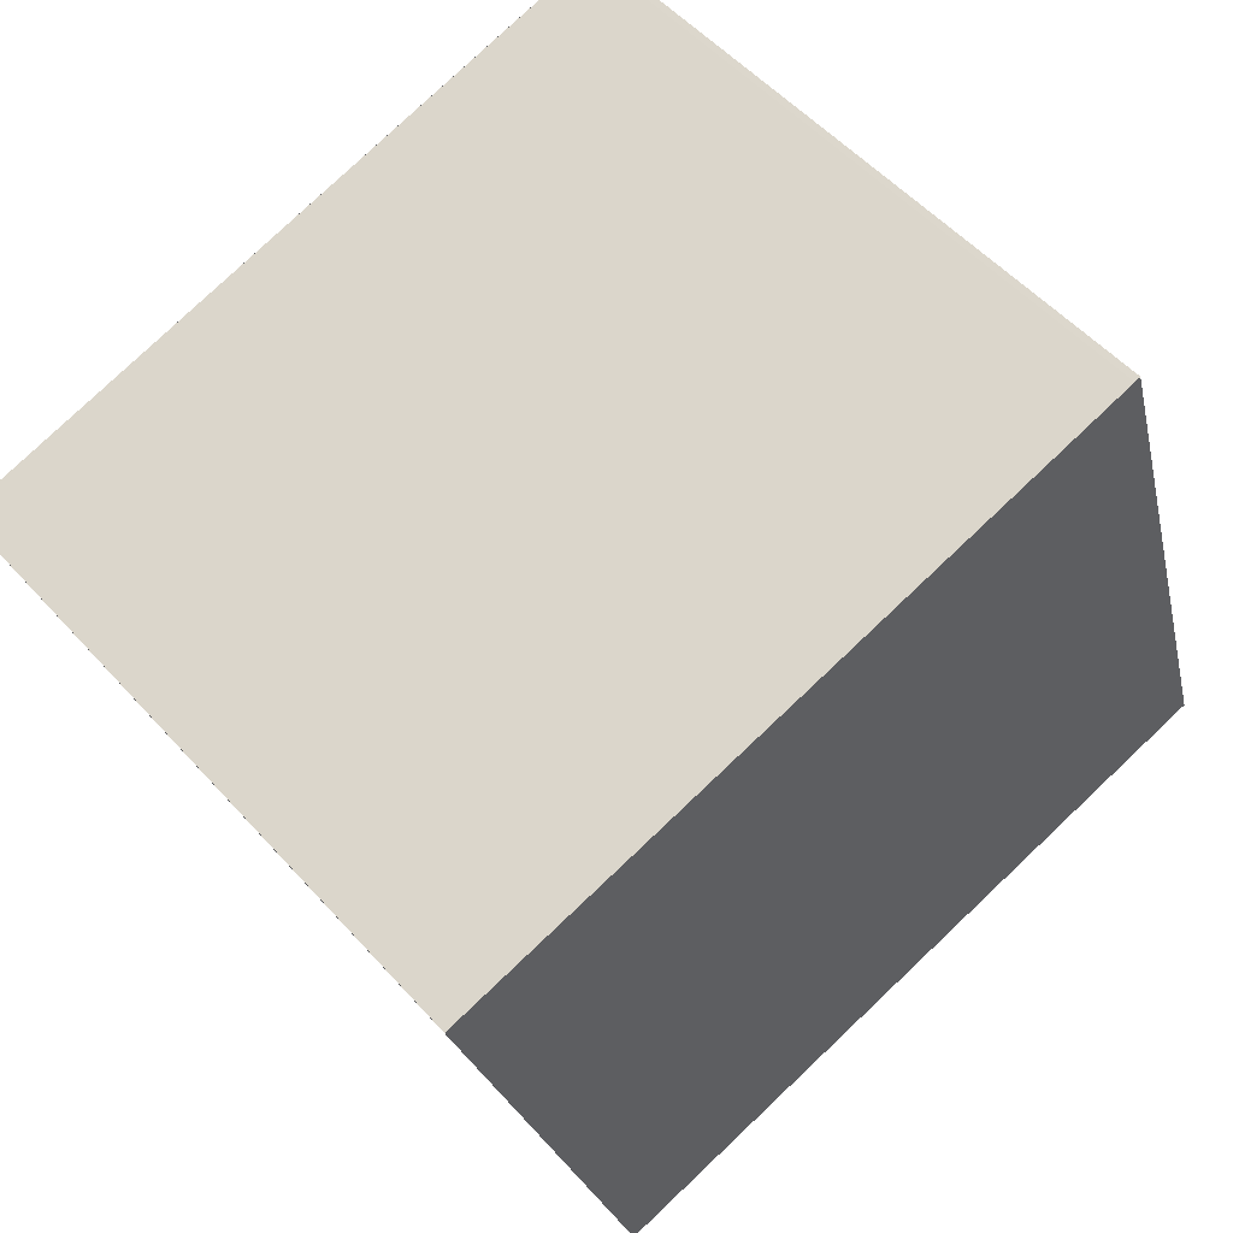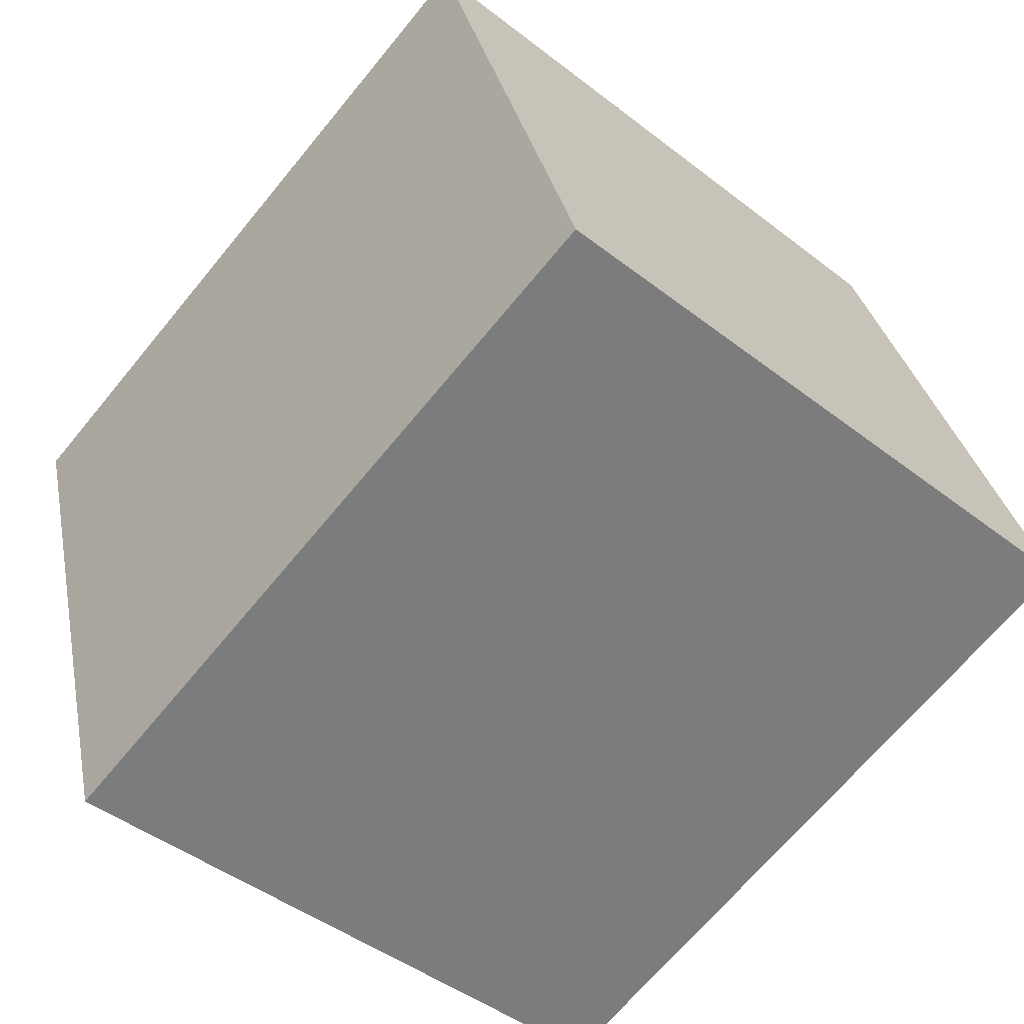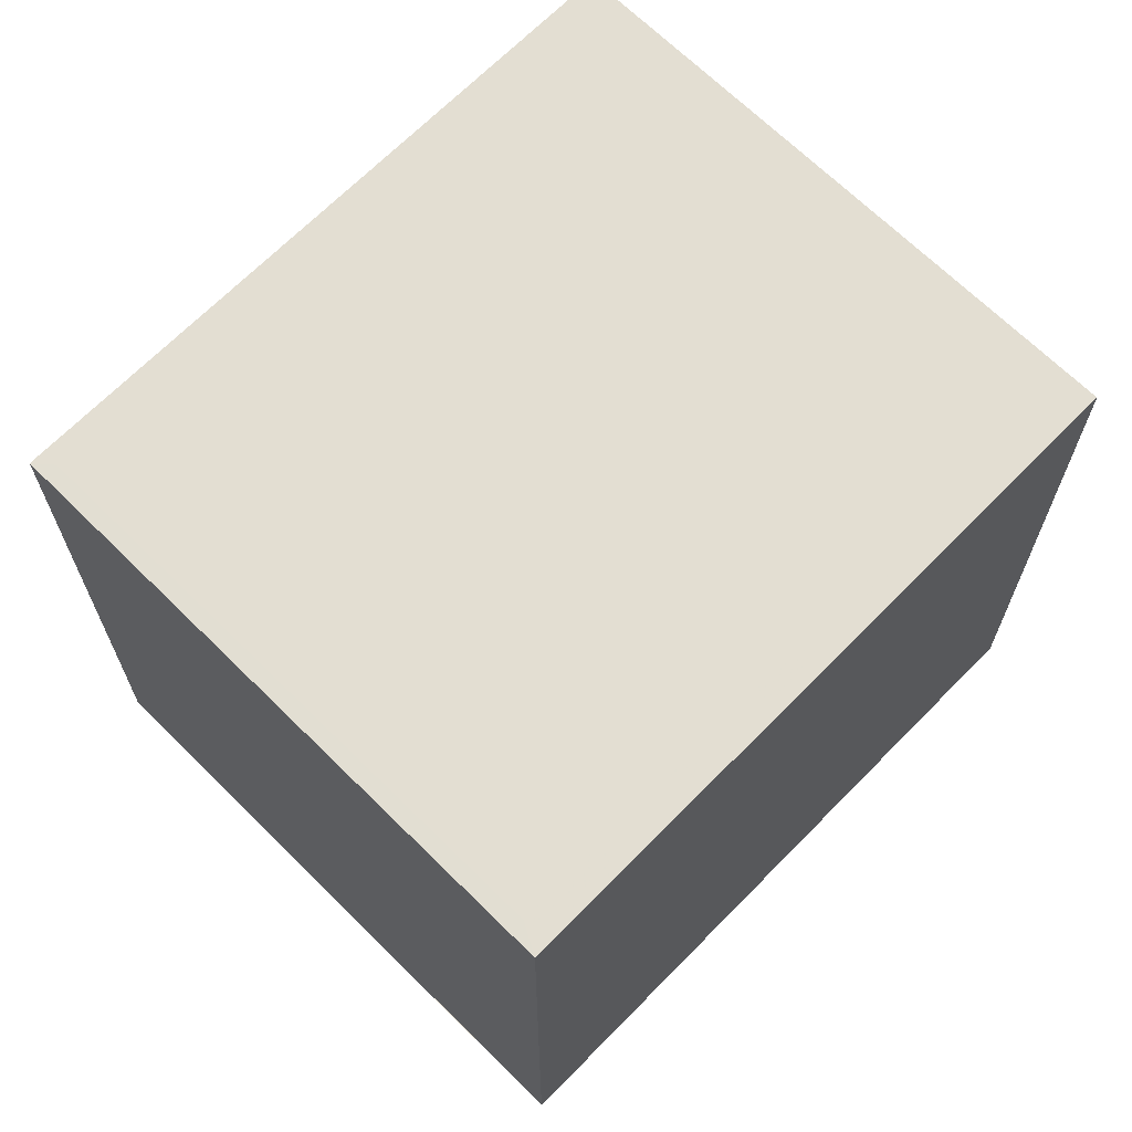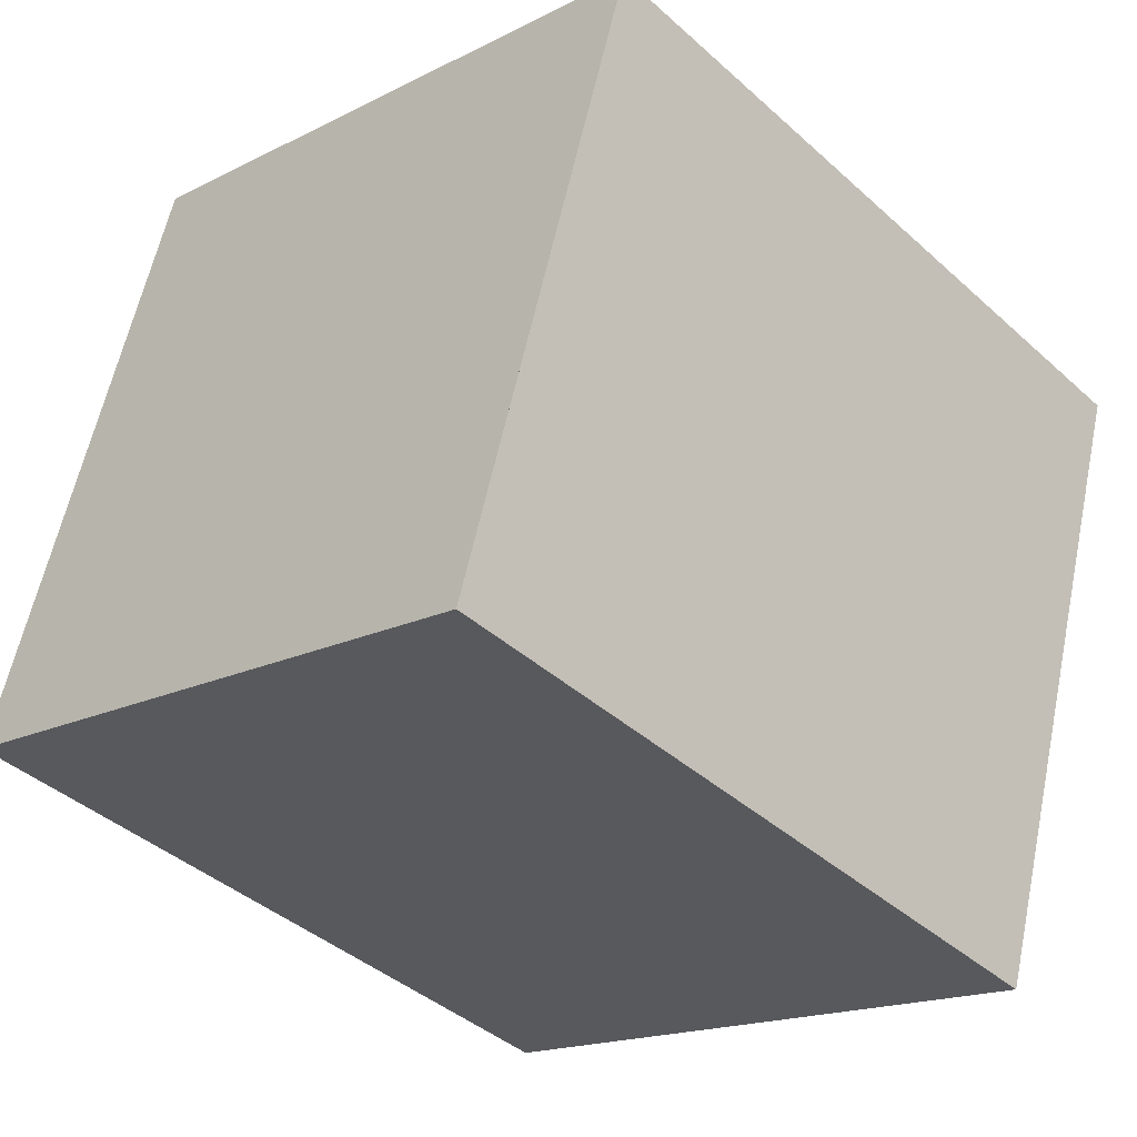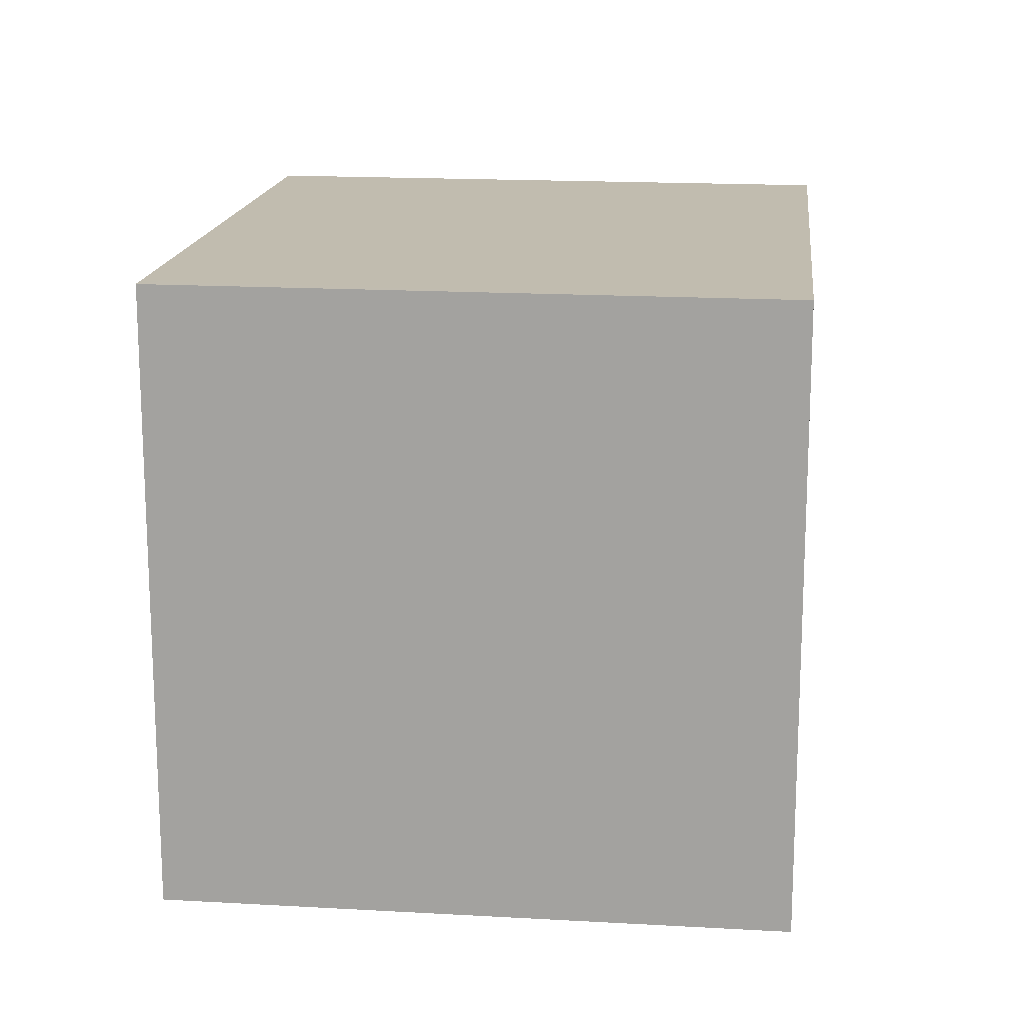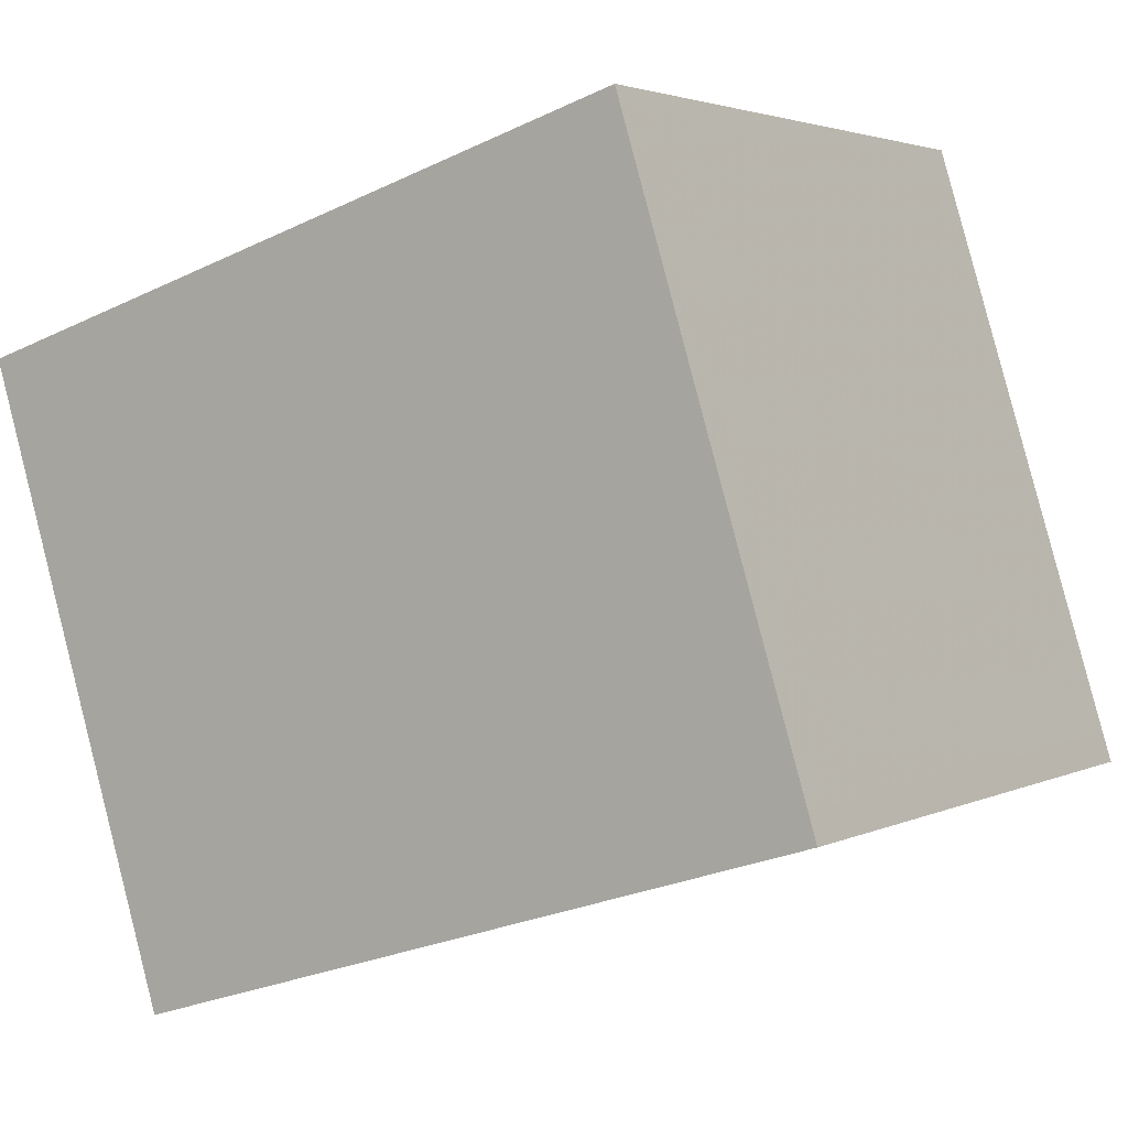
<metadata>
{"format":"obj","ext":"obj","renderer":"f3d","projection":"perspective","resolution":1024,"background":"white","views":[{"elev":53.3,"azim":-40.6,"up":"+Y"},{"elev":-45.2,"azim":48.1,"up":"+Y"},{"elev":67.5,"azim":-28.2,"up":"+Z"},{"elev":-17.2,"azim":135.2,"up":"+Y"},{"elev":16.1,"azim":-66.3,"up":"+Z"},{"elev":3.0,"azim":32.2,"up":"+Y"}]}
</metadata>
<code>
v -141.8 -2803 2.319
v -139.2 -2802 2.328
v -138.6 -2804 2.323
v -141.1 -2805 2.314
v -141.7 -2803 2.319
v -139.2 -2802 2.327
v -139.3 -2802 2.327
v -139.3 -2802 2.327
v -138.6 -2804 2.323
v -141.7 -2803 2.319
v -141.7 -2803 2.319
v -141 -2805 2.314
v -141 -2805 2.314
v -138.6 -2804 2.323
v -141.1 -2805 2.314
v -138.6 -2804 2.323
v -141.7 -2803 2.319
v -141.8 -2803 2.319
v -141.8 -2803 0
v -141.7 -2803 0
v -139.2 -2802 2.327
v -139.2 -2802 2.328
v -139.2 -2802 0
v -139.2 -2802 0
v -138.6 -2804 2.323
v -138.6 -2804 2.323
v -138.6 -2804 0
v -138.6 -2804 0
v -141.1 -2805 2.314
v -141.1 -2805 2.314
v -141.1 -2805 4.441e-16
v -141.1 -2805 0
v -141.8 -2803 2.319
v -141.7 -2803 2.319
v -141.7 -2803 4.441e-16
v -141.8 -2803 0
v -138.6 -2804 2.323
v -139.2 -2802 2.327
v -139.2 -2802 0
v -138.6 -2804 0
v -139.2 -2802 2.328
v -139.3 -2802 2.327
v -139.3 -2802 0
v -139.2 -2802 0
v -141 -2805 2.314
v -138.6 -2804 2.323
v -138.6 -2804 0
v -141 -2805 0
v -139.3 -2802 2.327
v -141.7 -2803 2.319
v -141.7 -2803 0
v -139.3 -2802 0
v -141.1 -2805 2.314
v -141 -2805 2.314
v -141 -2805 0
v -141.1 -2805 4.441e-16
v -141.7 -2803 2.319
v -141.1 -2805 2.314
v -141.1 -2805 0
v -141.7 -2803 4.441e-16
v -138.6 -2804 2.323
v -138.6 -2804 2.323
v -138.6 -2804 0
v -138.6 -2804 0
v -141.8 -2803 0
v -139.2 -2802 0
v -138.6 -2804 0
v -141.1 -2805 0
f 13 12 4 15
f 11 5 1 10
f 7 2 6 8
f 16 3 9 14
f 10 7 8 11
f 14 9 12 13
f 13 11 8 14
f 15 5 11 13
f 14 8 6 16
f 18 19 20 17
f 22 23 24 21
f 26 27 28 25
f 30 31 32 29
f 34 35 36 33
f 38 39 40 37
f 42 43 44 41
f 46 47 48 45
f 50 51 52 49
f 54 55 56 53
f 58 59 60 57
f 62 63 64 61
f 66 67 68 65

</code>
